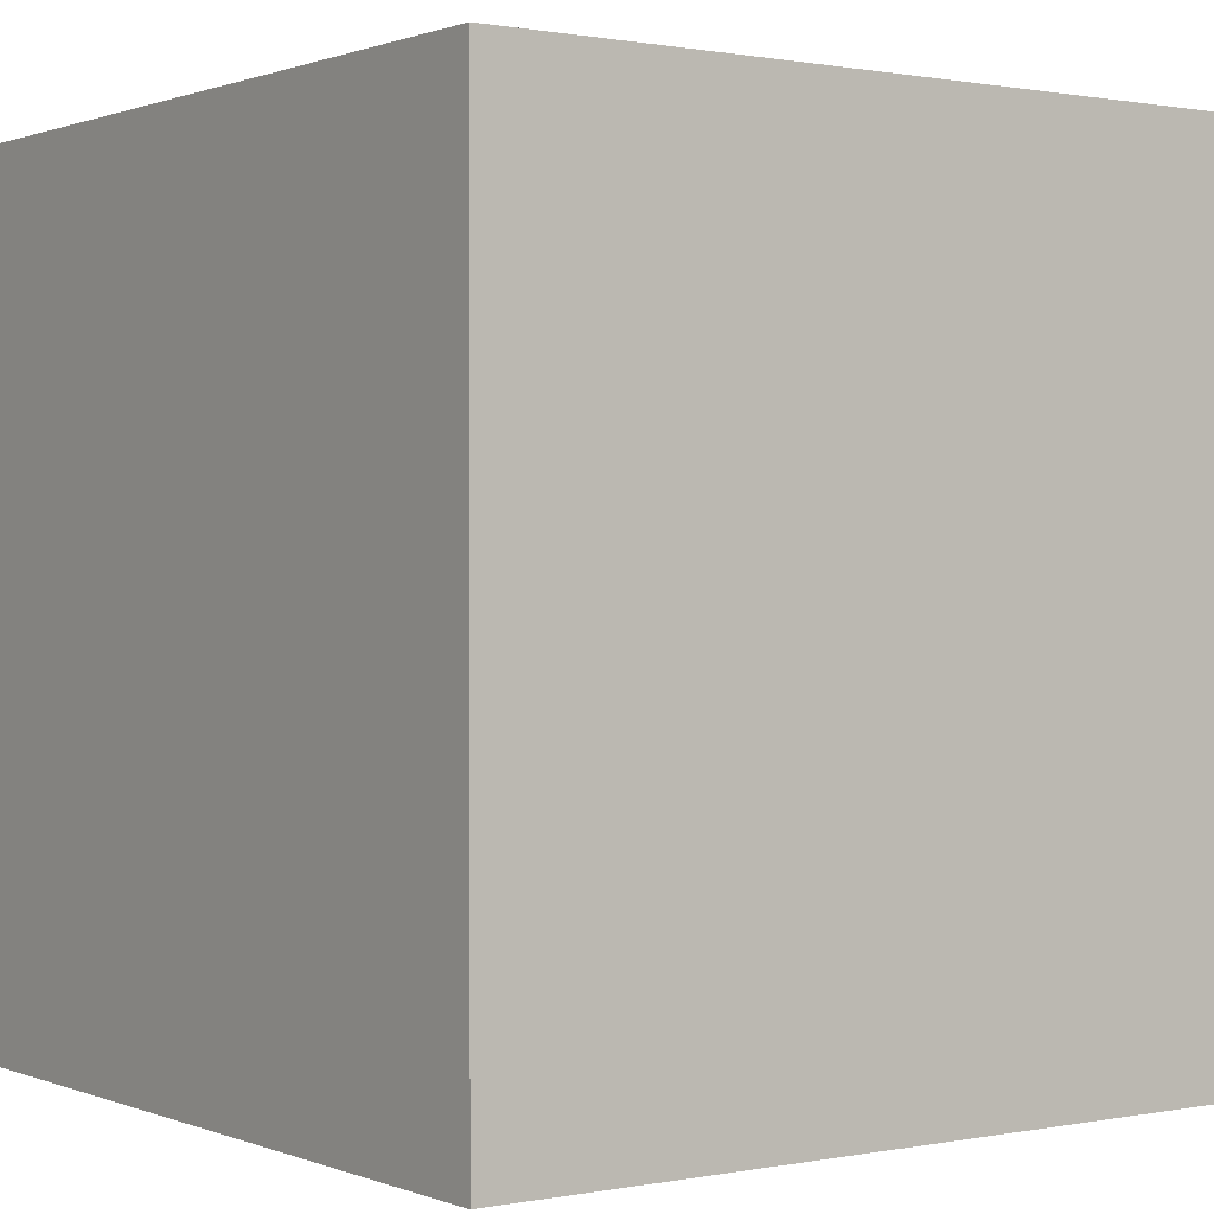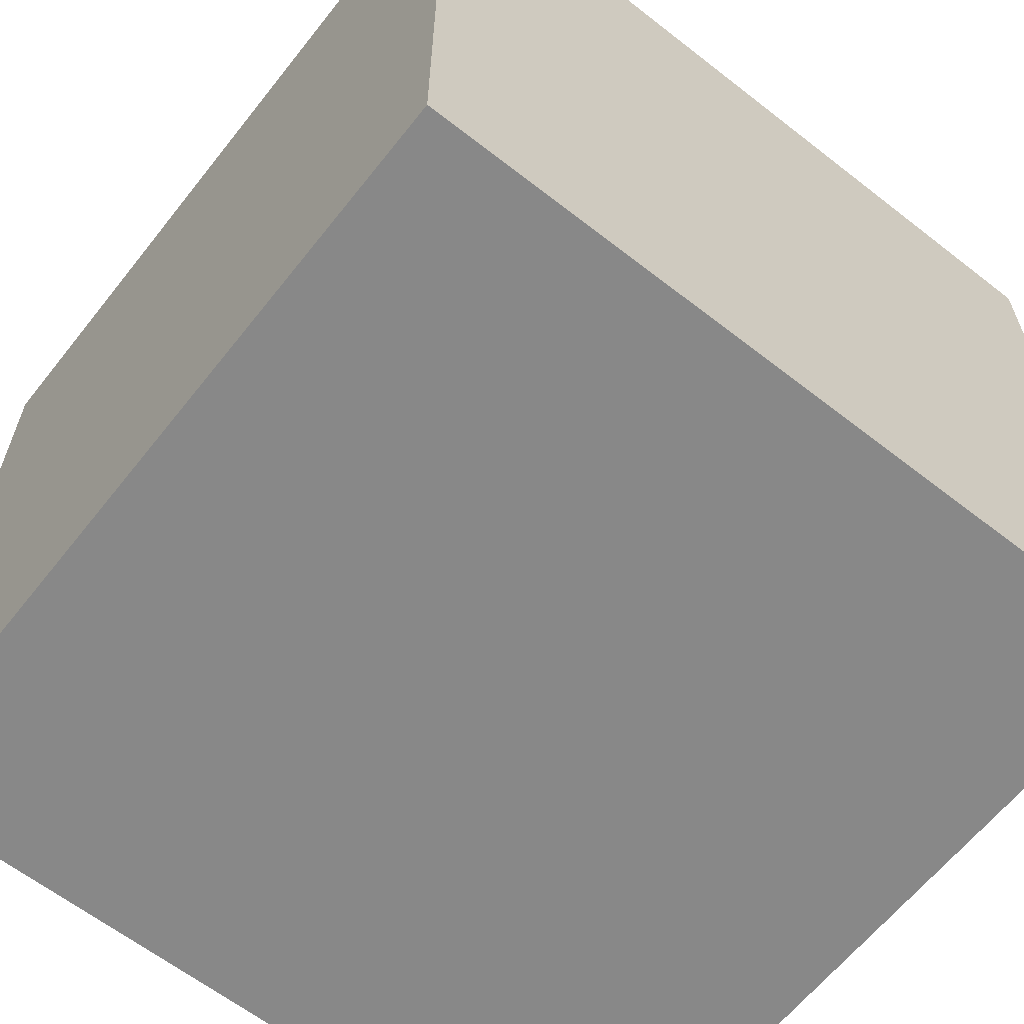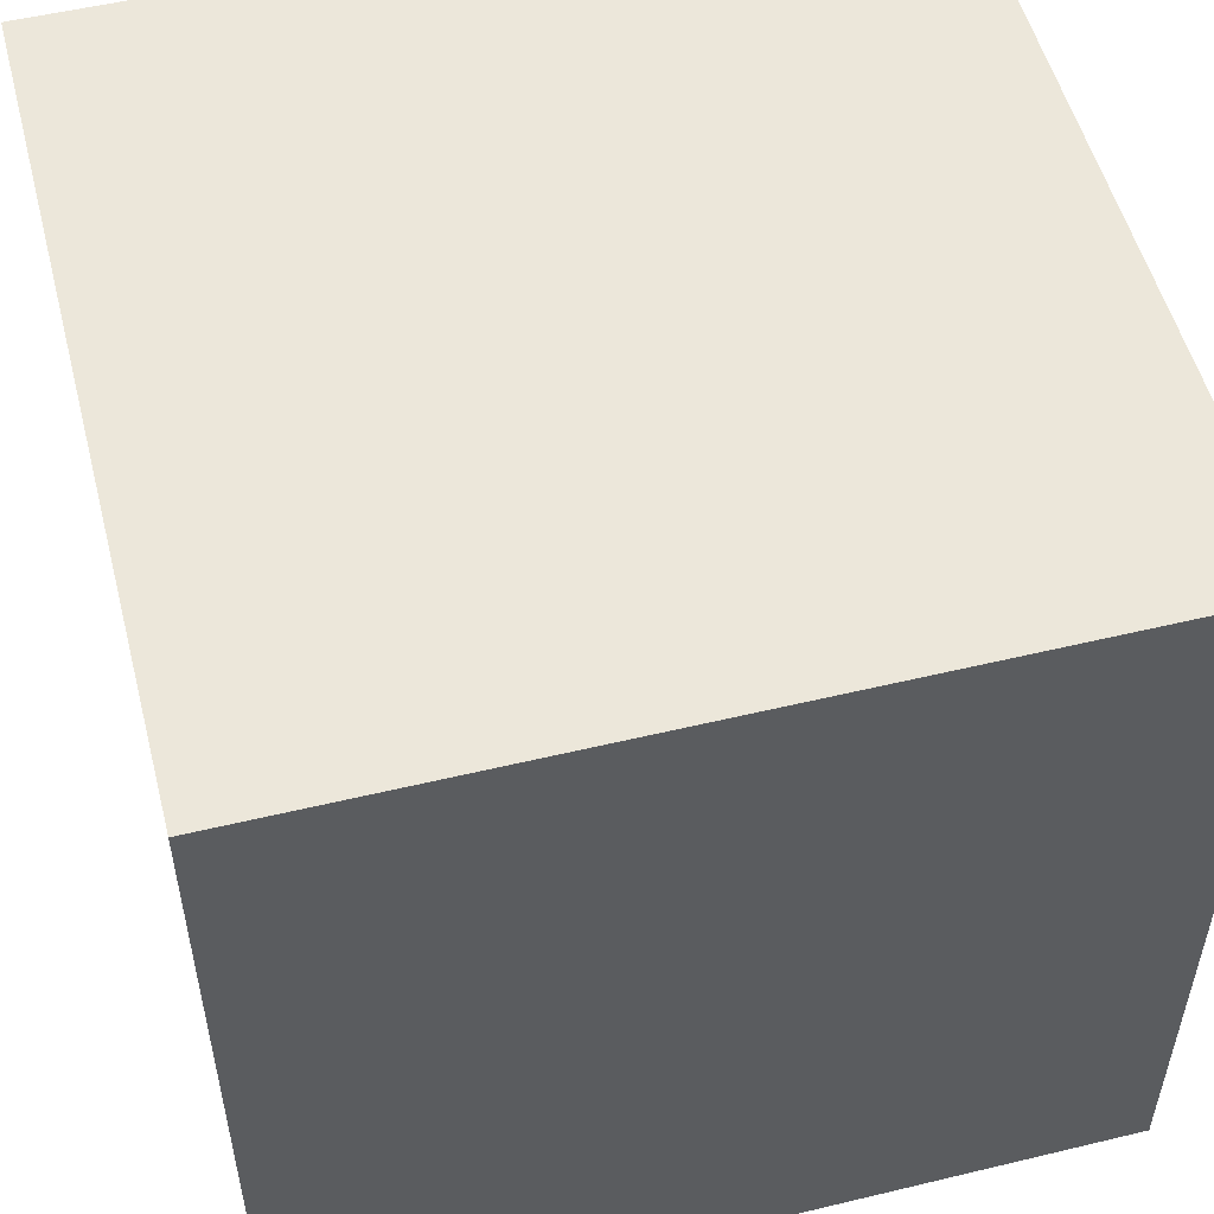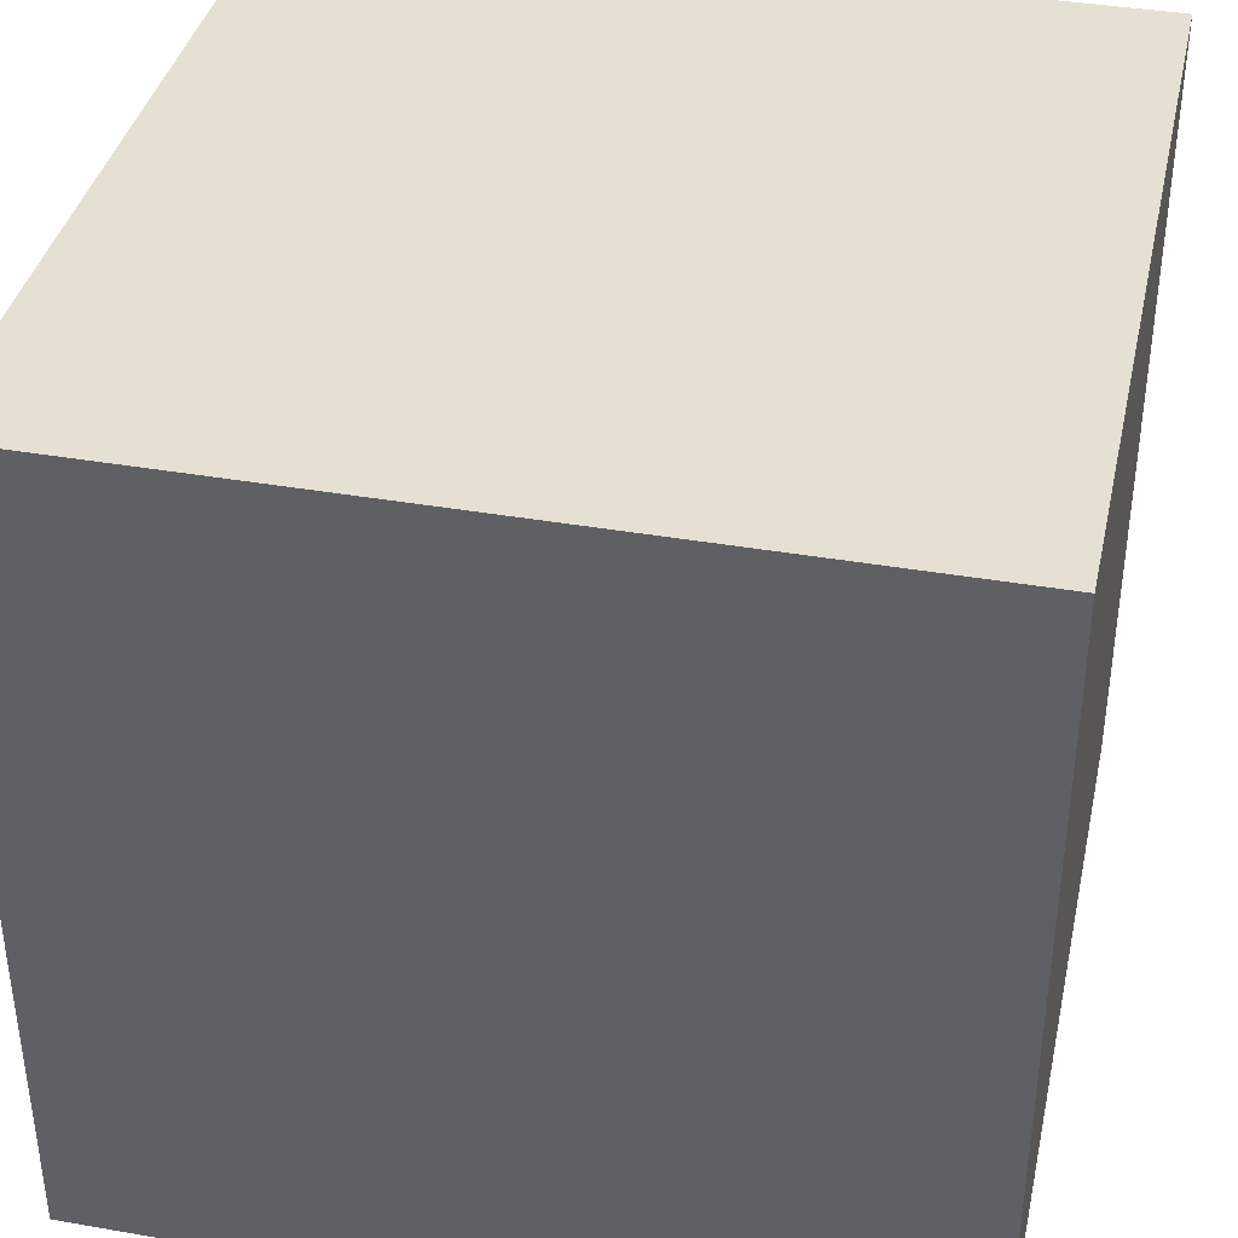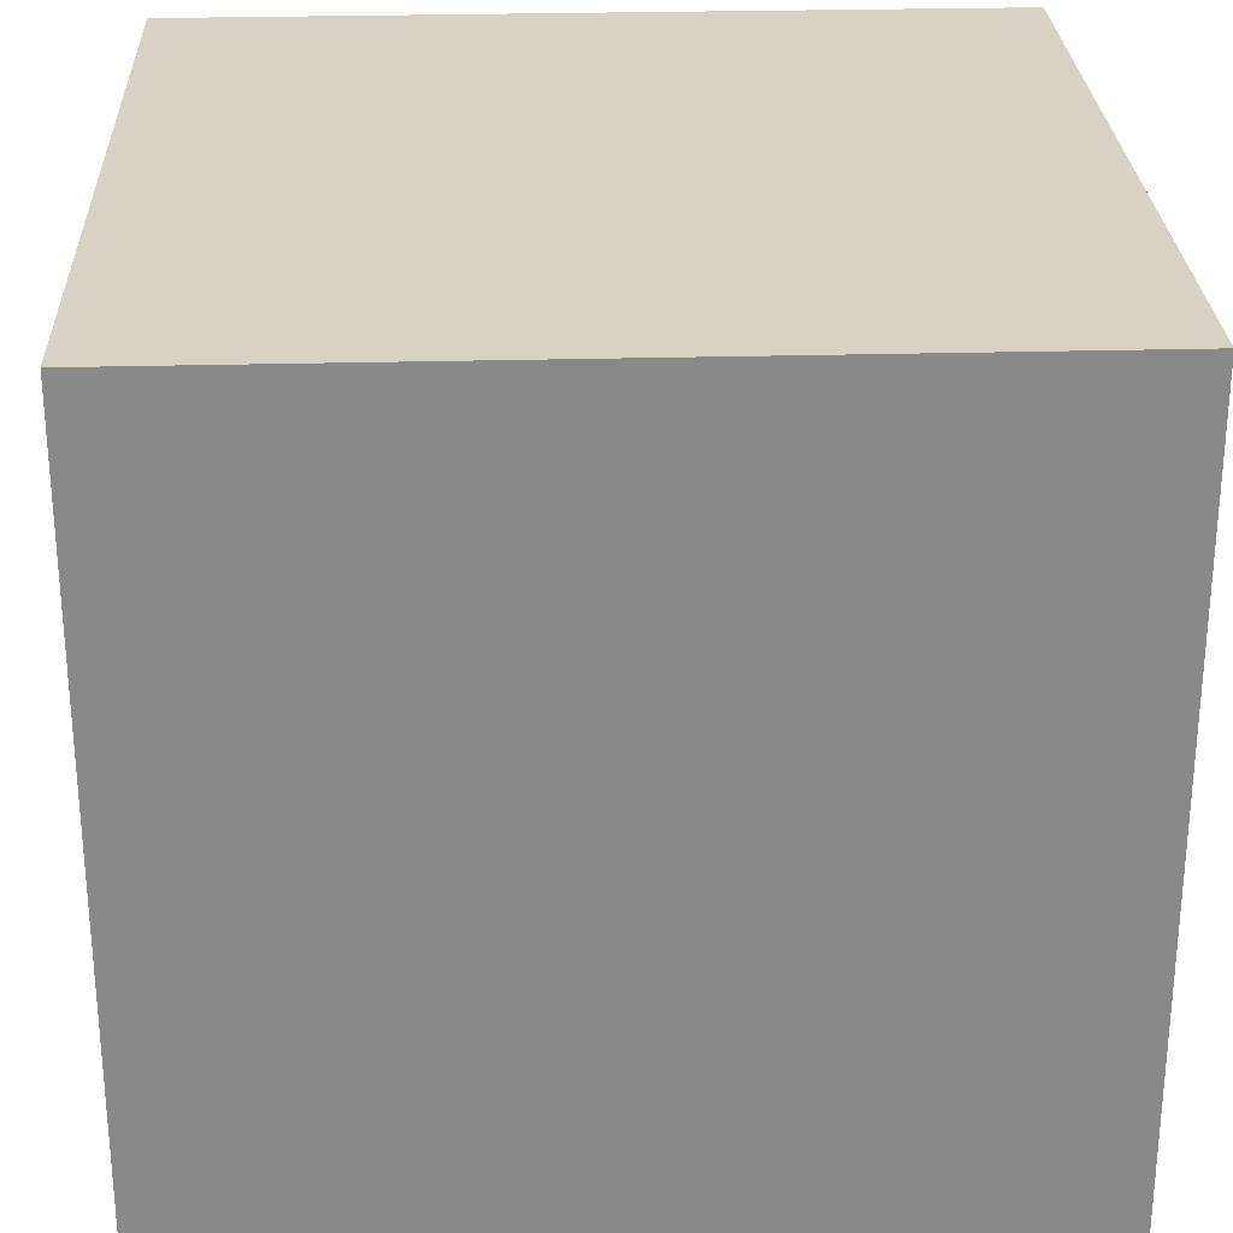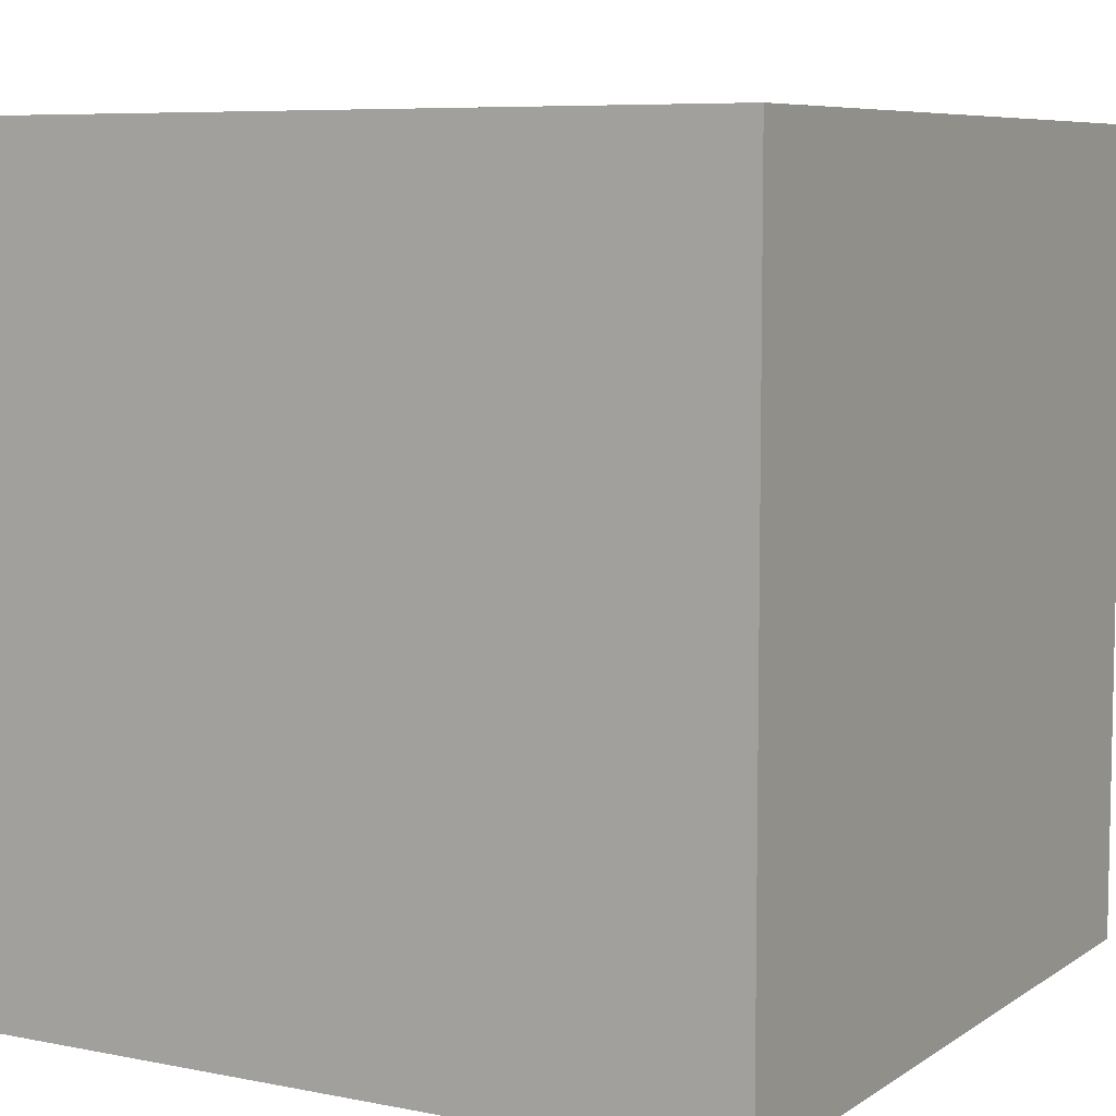
<metadata>
{"format":"obj","ext":"obj","renderer":"f3d","projection":"perspective","resolution":1024,"background":"white","views":[{"elev":0.7,"azim":54.4,"up":"+Y"},{"elev":-62.8,"azim":-128.3,"up":"+Z"},{"elev":53.3,"azim":-14.4,"up":"+Y"},{"elev":38.5,"azim":-77.6,"up":"+Z"},{"elev":27.2,"azim":-2.4,"up":"+Y"},{"elev":7.2,"azim":119.8,"up":"+Y"}]}
</metadata>
<code>
g cube
v  0  0  0
v  0  0  5
v  0  5  0
v  0  5  5
v  5  0  0
v  5  0  5
v  5  5  0
v  5  5  5
f 1 7 5
f 1 3 7
f 1 4 3
f 1 2 4
f 3 8 7
f 3 4 8
f 5 7 8
f 5 8 6
f 1 5 6
f 1 6 2
f 2 6 8
f 2 8 4

</code>
